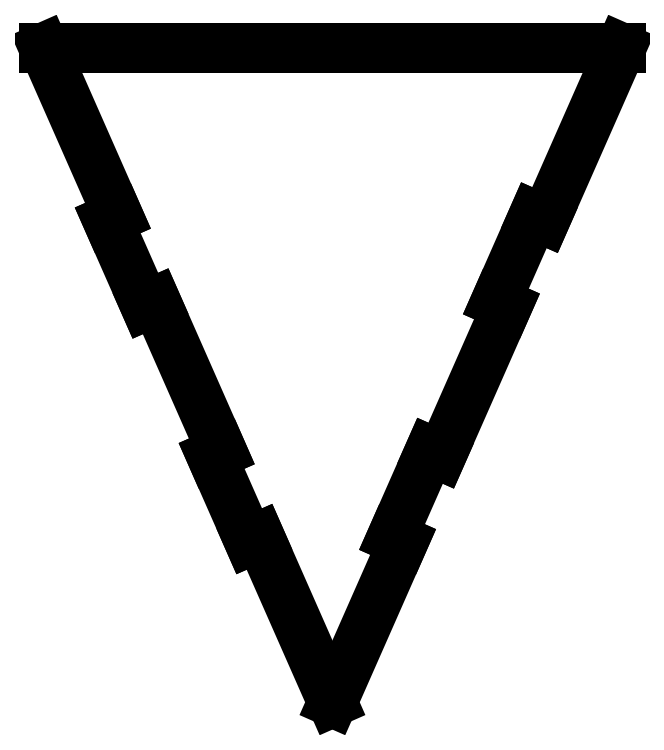
<metadata>
{"format":"dxf","ext":"dxf","renderer":"ezdxf+matplotlib","layout":"modelspace","background":"white","min_lineweight":24,"dpi":150}
</metadata>
<code>
0
SECTION
2
ENTITIES
0
LINE
8
0
10
49.49
20
56.13
30
0
11
0.02343
21
56.13
31
0
0
LINE
8
0
10
0.02343
20
56.13
30
0
11
6.375
21
41.73
31
0
0
LINE
8
0
10
6.375
20
41.73
30
0
11
5.497
21
41.34
31
0
0
LINE
8
0
10
5.497
20
41.34
30
0
11
8.724
21
34.02
31
0
0
LINE
8
0
10
8.724
20
34.02
30
0
11
9.602
21
34.41
31
0
0
LINE
8
0
10
9.602
20
34.41
30
0
11
15.28
21
21.54
31
0
0
LINE
8
0
10
15.28
20
21.54
30
0
11
14.4
21
21.15
31
0
0
LINE
8
0
10
14.4
20
21.15
30
0
11
17.63
21
13.83
31
0
0
LINE
8
0
10
17.63
20
13.83
30
0
11
18.5
21
14.22
31
0
0
LINE
8
0
10
18.5
20
14.22
30
0
11
24.76
21
0.03721
31
0
0
LINE
8
0
10
24.76
20
0.03721
30
0
11
30.81
21
13.78
31
0
0
LINE
8
0
10
30.81
20
13.78
30
0
11
29.86
21
14.2
31
0
0
LINE
8
0
10
29.86
20
14.2
30
0
11
33.12
21
21.59
31
0
0
LINE
8
0
10
33.12
20
21.59
30
0
11
34.07
21
21.17
31
0
0
LINE
8
0
10
34.07
20
21.17
30
0
11
39.71
21
33.96
31
0
0
LINE
8
0
10
39.71
20
33.96
30
0
11
38.76
21
34.38
31
0
0
LINE
8
0
10
38.76
20
34.38
30
0
11
42.02
21
41.78
31
0
0
LINE
8
0
10
42.02
20
41.78
30
0
11
42.97
21
41.36
31
0
0
LINE
8
0
10
42.97
20
41.36
30
0
11
49.49
21
56.13
31
0
0
ENDSEC
0
EOF

</code>
